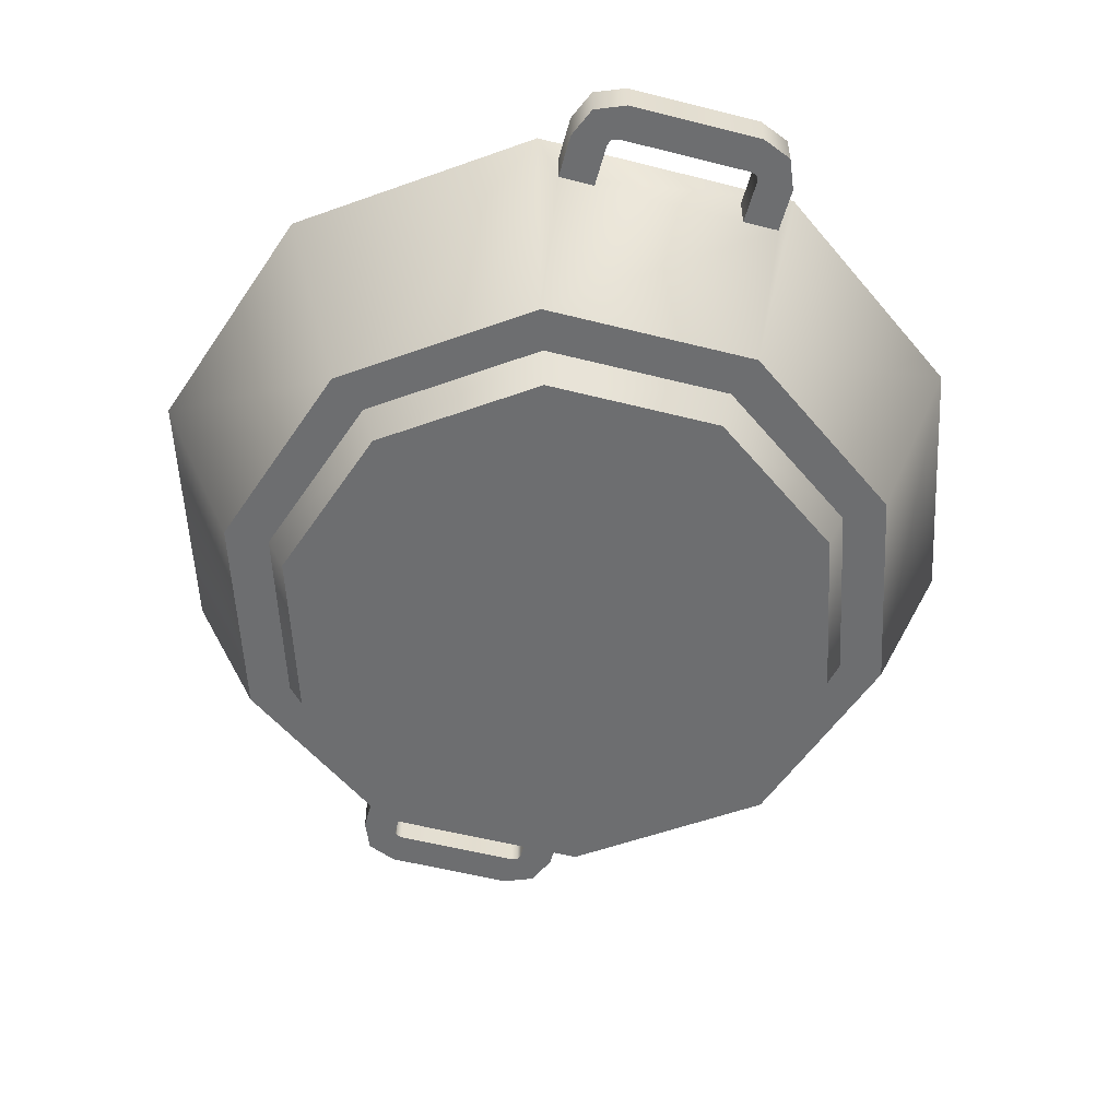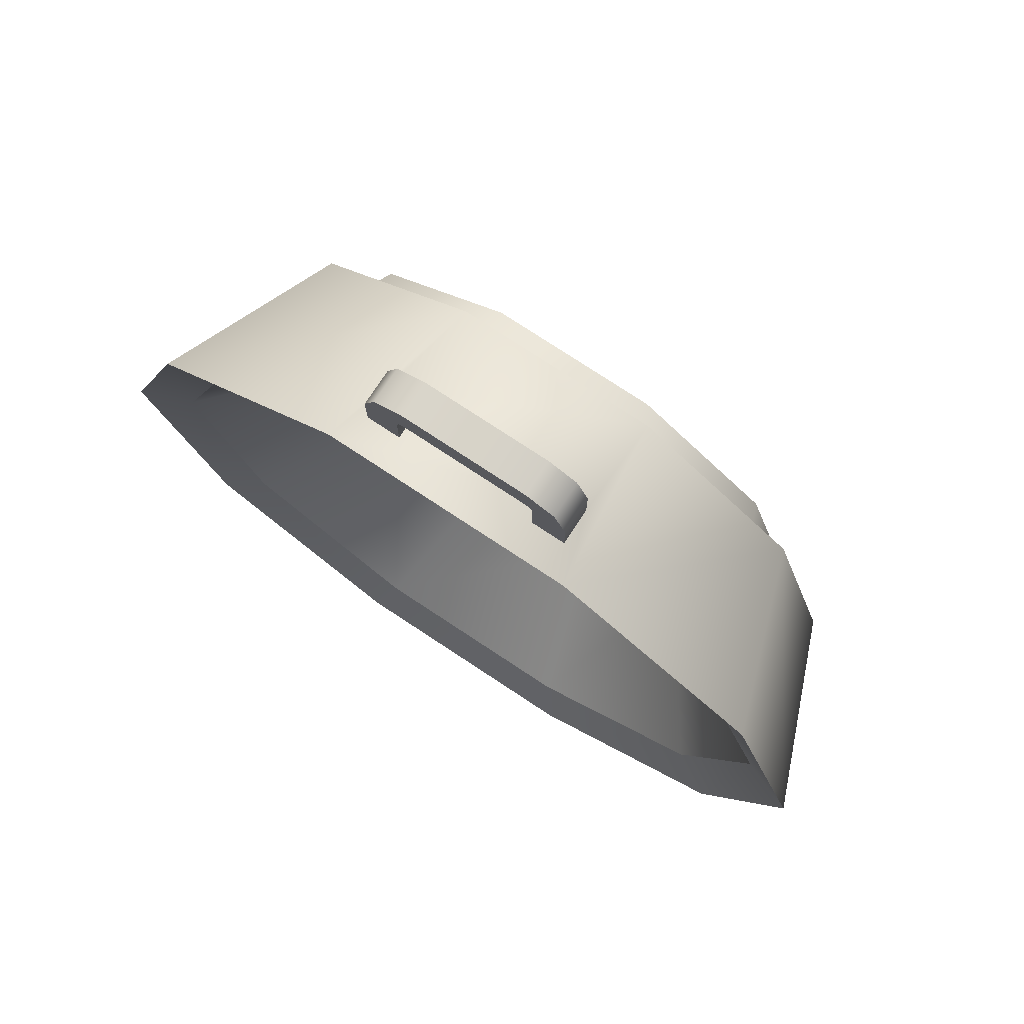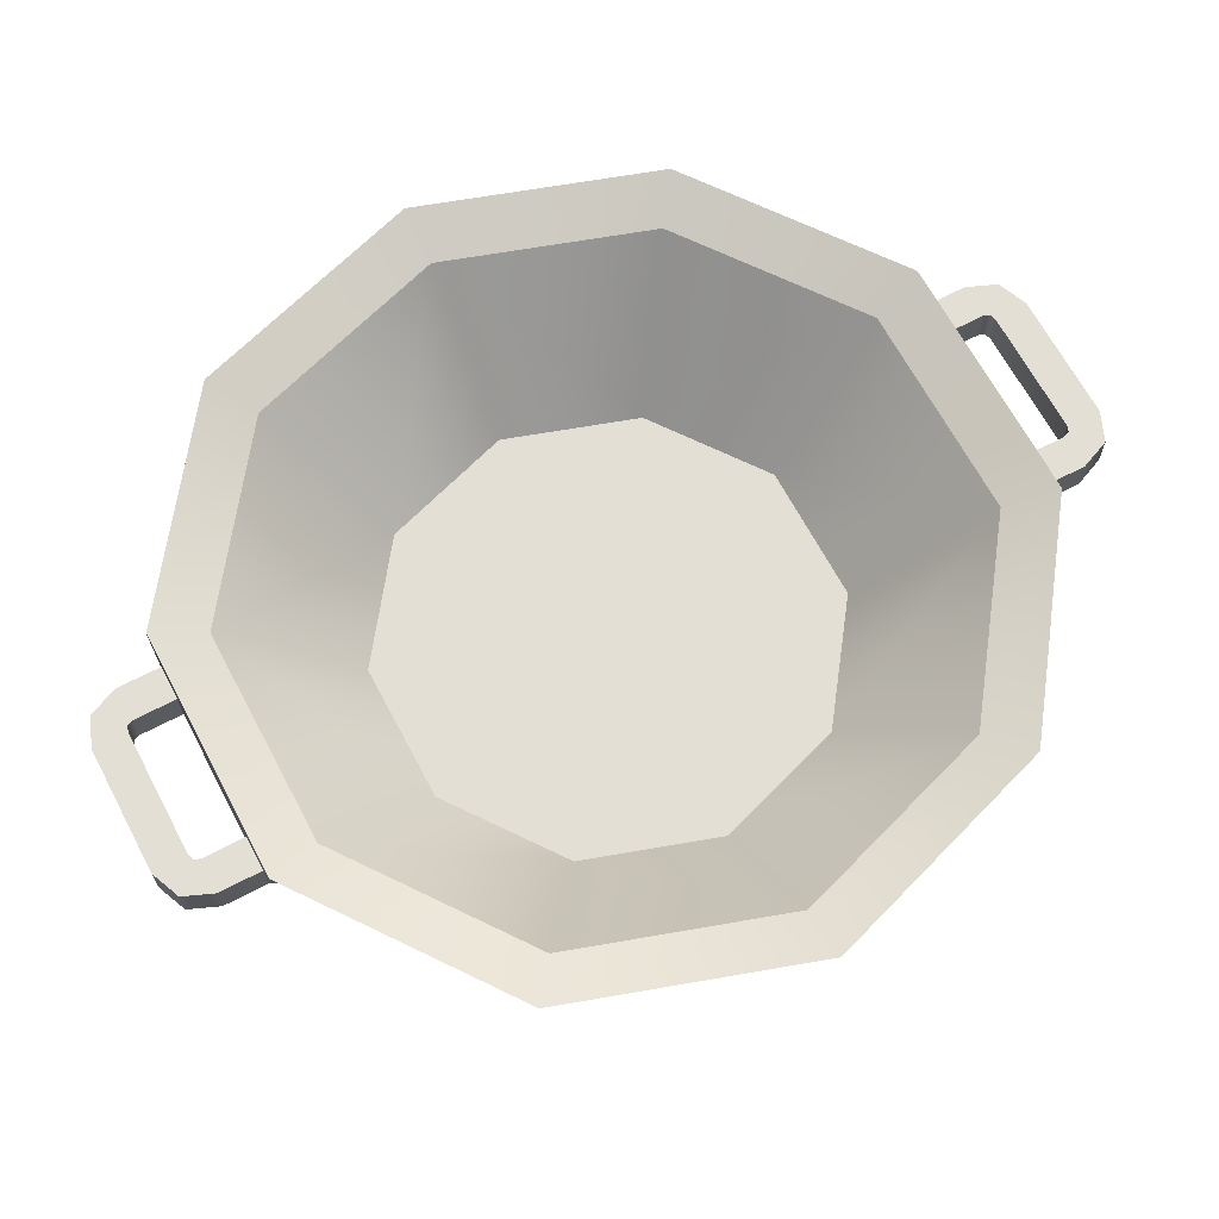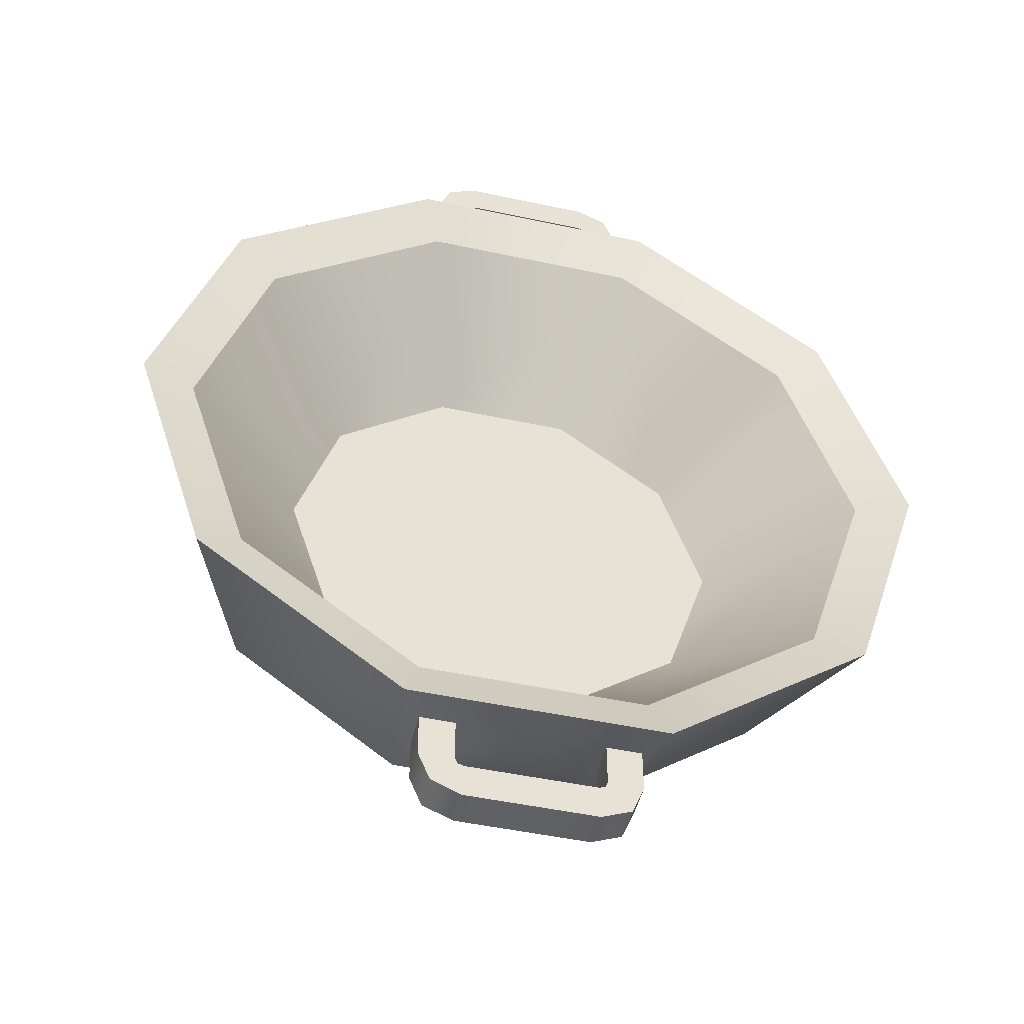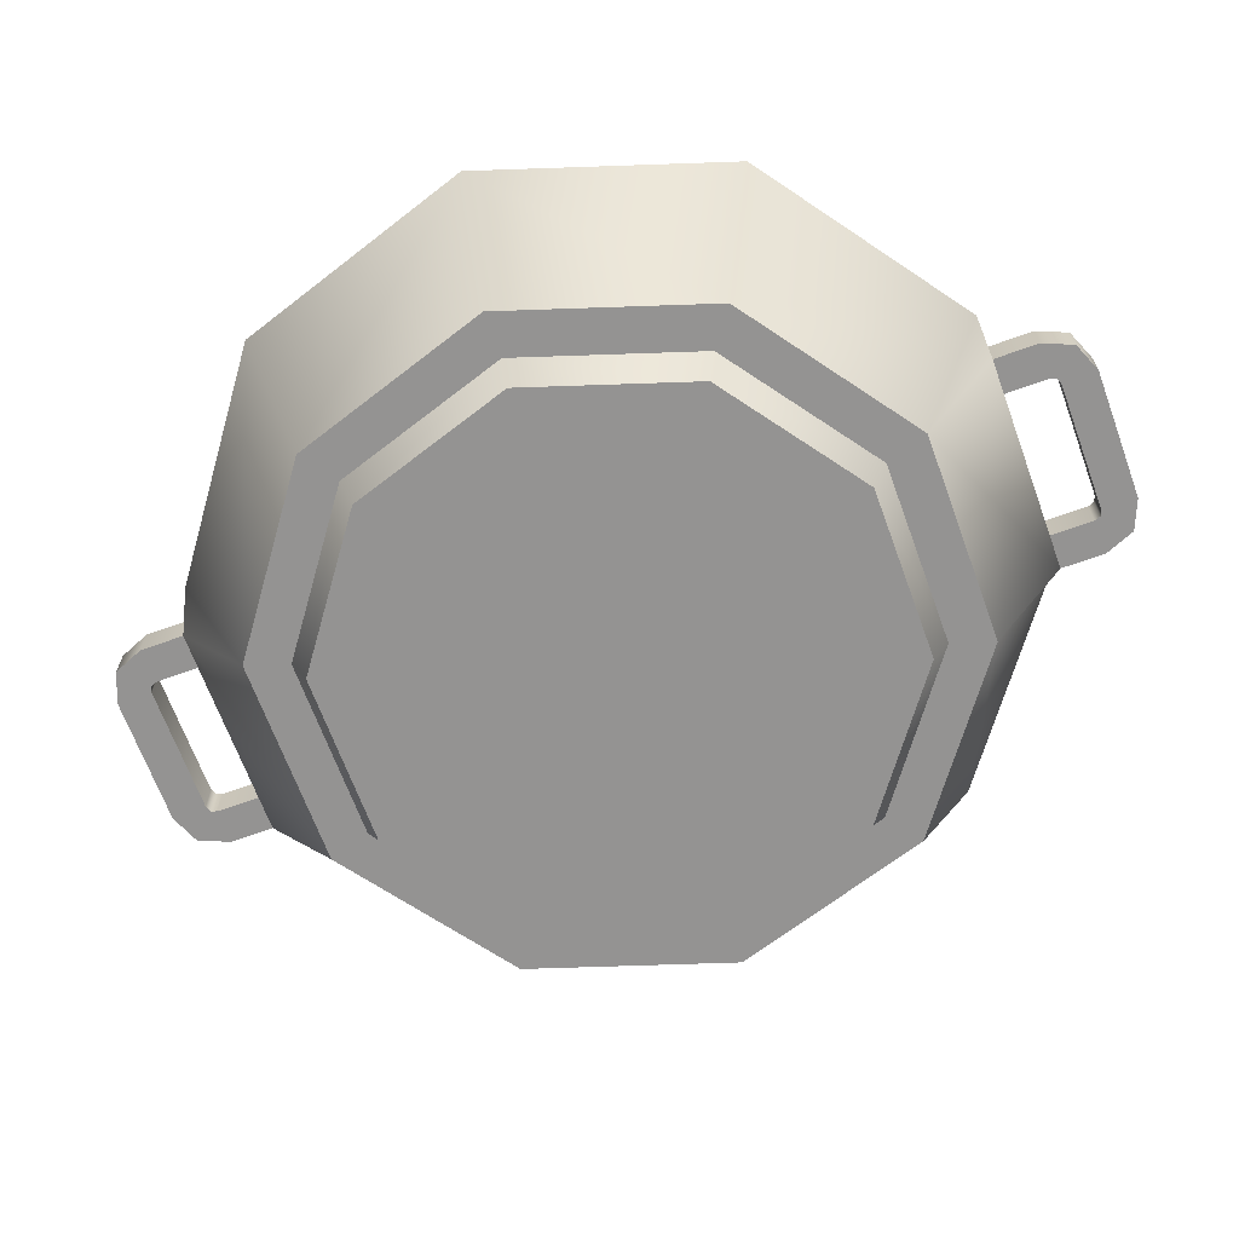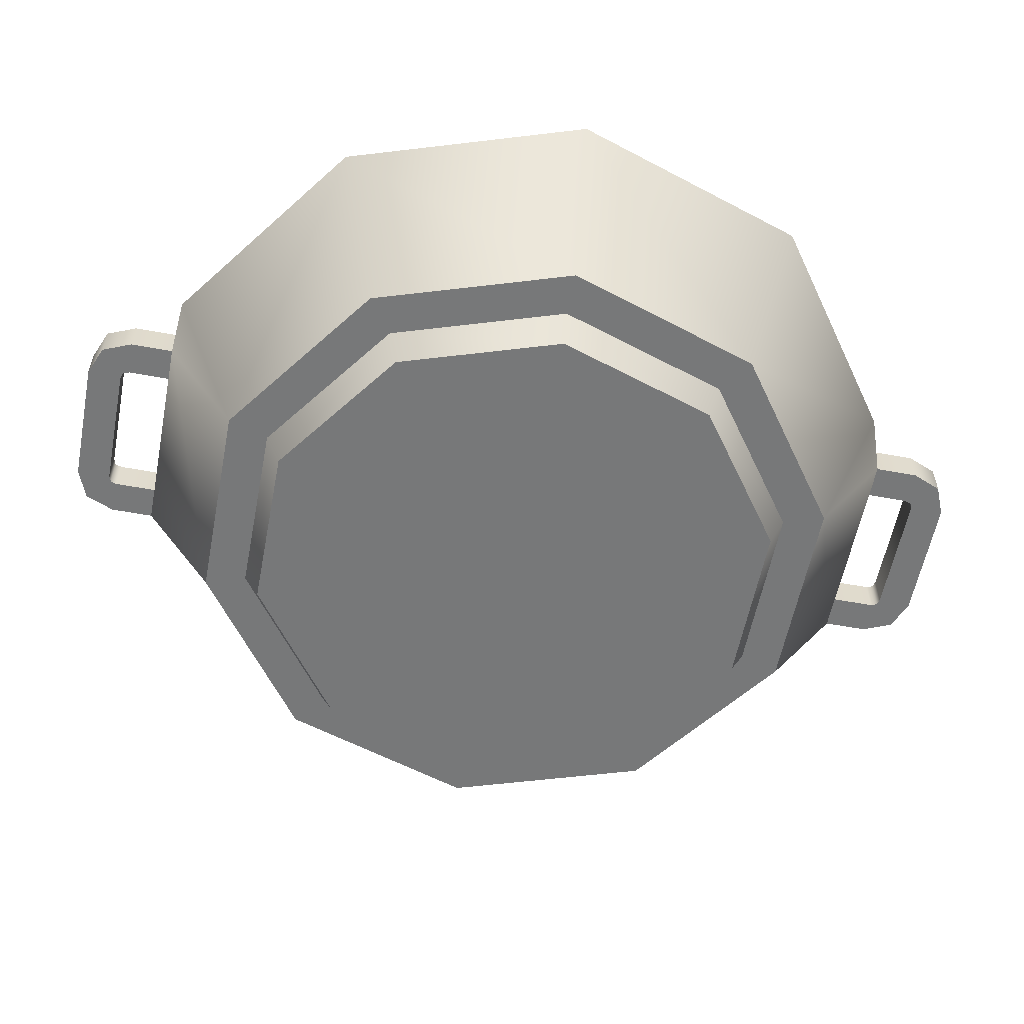
<metadata>
{"format":"obj","ext":"obj","renderer":"f3d","projection":"perspective","resolution":1024,"background":"white","views":[{"elev":-54.3,"azim":-15.1,"up":"+Y"},{"elev":76.5,"azim":-146.6,"up":"+Z"},{"elev":66.3,"azim":-117.9,"up":"+Y"},{"elev":-47.9,"azim":166.4,"up":"+Z"},{"elev":-66.8,"azim":-70.0,"up":"+Y"},{"elev":-57.4,"azim":79.1,"up":"+Y"}]}
</metadata>
<code>
g pan
v 0.08228 0.03202 0.2532 1 1 1
v 0.08518 0.1253 0.3126 1 1 1
v 0.1016 0.1808 0.3126 1 1 1
v -0.08518 0.1253 0.3126 1 1 1
v -0.08228 0.03202 0.2532 1 1 1
v -0.1016 0.1808 0.3126 1 1 1
v -0.08518 0.1253 -0.3126 1 1 1
v -0.1016 0.1808 -0.3126 1 1 1
v -0.08228 0.03202 -0.2532 1 1 1
v 0.1016 0.1808 -0.3126 1 1 1
v 0.08518 0.1253 -0.3126 1 1 1
v 0.08228 0.03202 -0.2532 1 1 1
v 0.06753 0.005453 -0.2078 1 1 1
v 0.1768 0.005453 -0.1284 1 1 1
v 0.07158 0.03202 -0.2203 1 1 1
v 0.1874 0.03202 -0.1362 1 1 1
v 0.2316 0.03202 0 1 1 1
v 0.2185 0.005453 0 1 1 1
v -0.06753 0.005453 -0.2078 1 1 1
v -0.07158 0.03202 -0.2203 1 1 1
v 0.1768 0.005453 0.1284 1 1 1
v 0.06753 0.005453 0.2078 1 1 1
v 0.1874 0.03202 0.1362 1 1 1
v 0.07158 0.03202 0.2203 1 1 1
v -0.06753 0.005453 0.2078 1 1 1
v -0.1768 0.005453 0.1284 1 1 1
v -0.1768 0.005453 -0.1284 1 1 1
v -0.2185 0.005453 0 1 1 1
v -0.2316 0.03202 0 1 1 1
v -0.1874 0.03202 0.1362 1 1 1
v -0.07158 0.03202 0.2203 1 1 1
v 0.183 0.05195 0 1 1 1
v 0.148 0.05195 0.1076 1 1 1
v 0.148 0.05195 -0.1076 1 1 1
v 0.05655 0.05195 -0.174 1 1 1
v 0.05655 0.05195 0.174 1 1 1
v -0.05655 0.05195 -0.174 1 1 1
v -0.05655 0.05195 0.174 1 1 1
v -0.148 0.05195 -0.1076 1 1 1
v -0.148 0.05195 0.1076 1 1 1
v -0.183 0.05195 0 1 1 1
v -0.2314 0.1644 -0.1681 1 1 1
v -0.286 0.1644 0 1 1 1
v -0.2659 0.1808 -0.1932 1 1 1
v -0.3287 0.1808 0 1 1 1
v -0.08837 0.1644 0.272 1 1 1
v -0.2314 0.1644 0.1681 1 1 1
v -0.2659 0.1808 0.1932 1 1 1
v -0.08837 0.1644 -0.272 1 1 1
v 0.08837 0.1644 -0.272 1 1 1
v 0.2659 0.1808 -0.1932 1 1 1
v 0.2314 0.1644 -0.1681 1 1 1
v 0.08837 0.1644 0.272 1 1 1
v 0.3287 0.1808 0 1 1 1
v 0.286 0.1644 0 1 1 1
v 0.2659 0.1808 0.1932 1 1 1
v 0.2314 0.1644 0.1681 1 1 1
v 0.2154 0.03202 0.1565 1 1 1
v -0.2154 0.03202 -0.1565 1 1 1
v -0.2663 0.03202 0 1 1 1
v -0.2154 0.03202 0.1565 1 1 1
v 0.2663 0.03202 0 1 1 1
v 0.2154 0.03202 -0.1565 1 1 1
v -0.1874 0.03202 -0.1362 1 1 1
v 0.08518 0.1544 0.3126 1 1 1
v 0.08518 0.1544 0.3474 1 1 1
v 0.08518 0.1253 0.3474 1 1 1
v 0.07532 0.1544 0.3712 1 1 1
v 0.07532 0.1253 0.3712 1 1 1
v 0.05152 0.1253 0.381 1 1 1
v 0.05152 0.1544 0.381 1 1 1
v -0.05152 0.1253 0.381 1 1 1
v -0.05152 0.1544 0.381 1 1 1
v -0.07532 0.1253 0.3712 1 1 1
v -0.07532 0.1544 0.3712 1 1 1
v -0.08518 0.1544 0.3474 1 1 1
v -0.08518 0.1253 0.3474 1 1 1
v -0.08518 0.1544 0.3126 1 1 1
v 0.05754 0.1544 0.3126 1 1 1
v 0.05754 0.1544 0.3465 1 1 1
v 0.05574 0.1544 0.3516 1 1 1
v 0.05061 0.1544 0.3534 1 1 1
v -0.05061 0.1544 0.3534 1 1 1
v -0.05574 0.1544 0.3516 1 1 1
v -0.05754 0.1544 0.3465 1 1 1
v -0.05754 0.1544 0.3126 1 1 1
v 0.05754 0.1253 0.3126 1 1 1
v 0.05754 0.1253 0.3465 1 1 1
v 0.05574 0.1253 0.3516 1 1 1
v 0.05061 0.1253 0.3534 1 1 1
v -0.05061 0.1253 0.3534 1 1 1
v -0.05574 0.1253 0.3516 1 1 1
v -0.05754 0.1253 0.3465 1 1 1
v -0.05754 0.1253 0.3126 1 1 1
v -0.08518 0.1544 -0.3126 1 1 1
v -0.08518 0.1544 -0.3474 1 1 1
v -0.08518 0.1253 -0.3474 1 1 1
v -0.07532 0.1544 -0.3712 1 1 1
v -0.07532 0.1253 -0.3712 1 1 1
v -0.05152 0.1253 -0.381 1 1 1
v -0.05152 0.1544 -0.381 1 1 1
v 0.05152 0.1253 -0.381 1 1 1
v 0.05152 0.1544 -0.381 1 1 1
v 0.07532 0.1253 -0.3712 1 1 1
v 0.07532 0.1544 -0.3712 1 1 1
v 0.08518 0.1544 -0.3474 1 1 1
v 0.08518 0.1253 -0.3474 1 1 1
v 0.08518 0.1544 -0.3126 1 1 1
v -0.05754 0.1544 -0.3126 1 1 1
v -0.05754 0.1544 -0.3465 1 1 1
v -0.05574 0.1544 -0.3516 1 1 1
v -0.05061 0.1544 -0.3534 1 1 1
v 0.05061 0.1544 -0.3534 1 1 1
v 0.05574 0.1544 -0.3516 1 1 1
v 0.05754 0.1544 -0.3465 1 1 1
v 0.05754 0.1544 -0.3126 1 1 1
v -0.05754 0.1253 -0.3126 1 1 1
v -0.05754 0.1253 -0.3465 1 1 1
v -0.05574 0.1253 -0.3516 1 1 1
v -0.05061 0.1253 -0.3534 1 1 1
v 0.05061 0.1253 -0.3534 1 1 1
v 0.05574 0.1253 -0.3516 1 1 1
v 0.05754 0.1253 -0.3465 1 1 1
v 0.05754 0.1253 -0.3126 1 1 1
f 3 2 1
f 6 5 4
f 9 8 7
f 12 11 10
f 15 14 13
f 14 15 16
f 17 14 16
f 14 17 18
f 20 13 19
f 13 20 15
f 23 22 21
f 22 23 24
f 21 14 18
f 14 21 22
f 14 22 13
f 13 22 25
f 13 25 19
f 19 25 26
f 19 26 27
f 27 26 28
f 26 29 28
f 29 26 30
f 23 18 17
f 18 23 21
f 24 25 22
f 25 24 31
f 31 26 25
f 26 31 30
f 34 33 32
f 33 34 35
f 33 35 36
f 36 35 37
f 36 37 38
f 38 37 39
f 38 39 40
f 40 39 41
f 44 43 42
f 43 44 45
f 47 6 46
f 6 47 48
f 8 42 49
f 42 8 44
f 8 50 10
f 50 8 49
f 43 48 47
f 48 43 45
f 10 52 51
f 52 10 50
f 53 6 3
f 6 53 46
f 51 55 54
f 55 51 52
f 55 56 54
f 56 55 57
f 57 3 56
f 3 57 53
f 56 1 58
f 1 56 3
f 59 45 44
f 45 59 60
f 61 45 60
f 45 61 48
f 6 61 5
f 61 6 48
f 2 5 1
f 5 2 4
f 3 4 2
f 4 3 6
f 44 9 59
f 9 44 8
f 56 62 54
f 62 56 58
f 10 63 12
f 63 10 51
f 54 63 51
f 63 54 62
f 7 12 9
f 12 7 11
f 8 11 7
f 11 8 10
f 40 46 38
f 46 40 47
f 50 34 52
f 34 50 35
f 46 36 38
f 36 46 53
f 43 39 42
f 39 43 41
f 33 55 32
f 55 33 57
f 33 53 57
f 53 33 36
f 49 39 37
f 39 49 42
f 34 55 52
f 55 34 32
f 50 37 35
f 37 50 49
f 47 41 43
f 41 47 40
f 27 29 64
f 29 27 28
f 64 19 27
f 19 64 20
f 9 15 20
f 9 20 64
f 12 15 9
f 9 64 59
f 12 16 15
f 63 16 12
f 59 64 29
f 59 29 60
f 29 61 60
f 30 61 29
f 63 17 16
f 17 63 62
f 58 17 62
f 17 58 23
f 23 58 1
f 23 1 24
f 30 5 61
f 24 1 5
f 31 5 30
f 24 5 31
f 66 2 65
f 2 66 67
f 68 67 66
f 67 68 69
f 68 70 69
f 70 68 71
f 71 72 70
f 72 71 73
f 73 74 72
f 74 73 75
f 76 74 75
f 74 76 77
f 78 77 76
f 77 78 4
f 65 68 66
f 79 68 65
f 80 68 79
f 81 68 80
f 81 71 68
f 82 71 81
f 83 71 82
f 83 73 71
f 84 73 83
f 85 73 84
f 73 85 75
f 86 75 85
f 78 75 86
f 75 78 76
f 88 79 87
f 79 88 80
f 89 80 88
f 80 89 81
f 89 82 81
f 82 89 90
f 90 83 82
f 83 90 91
f 91 84 83
f 84 91 92
f 93 84 92
f 84 93 85
f 94 85 93
f 85 94 86
f 4 74 77
f 74 4 94
f 74 94 93
f 93 72 74
f 72 93 92
f 72 92 91
f 72 91 70
f 70 91 90
f 70 90 89
f 70 89 69
f 69 89 88
f 69 88 87
f 69 87 2
f 69 2 67
f 96 7 95
f 7 96 97
f 98 97 96
f 97 98 99
f 98 100 99
f 100 98 101
f 101 102 100
f 102 101 103
f 103 104 102
f 104 103 105
f 106 104 105
f 104 106 107
f 108 107 106
f 107 108 11
f 95 98 96
f 109 98 95
f 110 98 109
f 111 98 110
f 111 101 98
f 112 101 111
f 113 101 112
f 113 103 101
f 114 103 113
f 115 103 114
f 103 115 105
f 116 105 115
f 108 105 116
f 105 108 106
f 118 109 117
f 109 118 110
f 119 110 118
f 110 119 111
f 119 112 111
f 112 119 120
f 120 113 112
f 113 120 121
f 121 114 113
f 114 121 122
f 123 114 122
f 114 123 115
f 124 115 123
f 115 124 116
f 11 104 107
f 104 11 124
f 104 124 123
f 123 102 104
f 102 123 122
f 102 122 121
f 102 121 100
f 100 121 120
f 100 120 119
f 100 119 99
f 99 119 118
f 99 118 117
f 99 117 7
f 99 7 97
g pan
f 3 2 1
f 6 5 4
f 9 8 7
f 12 11 10
f 15 14 13
f 14 15 16
f 17 14 16
f 14 17 18
f 20 13 19
f 13 20 15
f 23 22 21
f 22 23 24
f 21 14 18
f 14 21 22
f 14 22 13
f 13 22 25
f 13 25 19
f 19 25 26
f 19 26 27
f 27 26 28
f 26 29 28
f 29 26 30
f 23 18 17
f 18 23 21
f 24 25 22
f 25 24 31
f 31 26 25
f 26 31 30
f 34 33 32
f 33 34 35
f 33 35 36
f 36 35 37
f 36 37 38
f 38 37 39
f 38 39 40
f 40 39 41
f 44 43 42
f 43 44 45
f 47 6 46
f 6 47 48
f 8 42 49
f 42 8 44
f 8 50 10
f 50 8 49
f 43 48 47
f 48 43 45
f 10 52 51
f 52 10 50
f 53 6 3
f 6 53 46
f 51 55 54
f 55 51 52
f 55 56 54
f 56 55 57
f 57 3 56
f 3 57 53
f 56 1 58
f 1 56 3
f 59 45 44
f 45 59 60
f 61 45 60
f 45 61 48
f 6 61 5
f 61 6 48
f 2 5 1
f 5 2 4
f 3 4 2
f 4 3 6
f 44 9 59
f 9 44 8
f 56 62 54
f 62 56 58
f 10 63 12
f 63 10 51
f 54 63 51
f 63 54 62
f 7 12 9
f 12 7 11
f 8 11 7
f 11 8 10
f 40 46 38
f 46 40 47
f 50 34 52
f 34 50 35
f 46 36 38
f 36 46 53
f 43 39 42
f 39 43 41
f 33 55 32
f 55 33 57
f 33 53 57
f 53 33 36
f 49 39 37
f 39 49 42
f 34 55 52
f 55 34 32
f 50 37 35
f 37 50 49
f 47 41 43
f 41 47 40
f 27 29 64
f 29 27 28
f 64 19 27
f 19 64 20
f 9 15 20
f 9 20 64
f 12 15 9
f 9 64 59
f 12 16 15
f 63 16 12
f 59 64 29
f 59 29 60
f 29 61 60
f 30 61 29
f 63 17 16
f 17 63 62
f 58 17 62
f 17 58 23
f 23 58 1
f 23 1 24
f 30 5 61
f 24 1 5
f 31 5 30
f 24 5 31
f 66 2 65
f 2 66 67
f 68 67 66
f 67 68 69
f 68 70 69
f 70 68 71
f 71 72 70
f 72 71 73
f 73 74 72
f 74 73 75
f 76 74 75
f 74 76 77
f 78 77 76
f 77 78 4
f 65 68 66
f 79 68 65
f 80 68 79
f 81 68 80
f 81 71 68
f 82 71 81
f 83 71 82
f 83 73 71
f 84 73 83
f 85 73 84
f 73 85 75
f 86 75 85
f 78 75 86
f 75 78 76
f 88 79 87
f 79 88 80
f 89 80 88
f 80 89 81
f 89 82 81
f 82 89 90
f 90 83 82
f 83 90 91
f 91 84 83
f 84 91 92
f 93 84 92
f 84 93 85
f 94 85 93
f 85 94 86
f 4 74 77
f 74 4 94
f 74 94 93
f 93 72 74
f 72 93 92
f 72 92 91
f 72 91 70
f 70 91 90
f 70 90 89
f 70 89 69
f 69 89 88
f 69 88 87
f 69 87 2
f 69 2 67
f 96 7 95
f 7 96 97
f 98 97 96
f 97 98 99
f 98 100 99
f 100 98 101
f 101 102 100
f 102 101 103
f 103 104 102
f 104 103 105
f 106 104 105
f 104 106 107
f 108 107 106
f 107 108 11
f 95 98 96
f 109 98 95
f 110 98 109
f 111 98 110
f 111 101 98
f 112 101 111
f 113 101 112
f 113 103 101
f 114 103 113
f 115 103 114
f 103 115 105
f 116 105 115
f 108 105 116
f 105 108 106
f 118 109 117
f 109 118 110
f 119 110 118
f 110 119 111
f 119 112 111
f 112 119 120
f 120 113 112
f 113 120 121
f 121 114 113
f 114 121 122
f 123 114 122
f 114 123 115
f 124 115 123
f 115 124 116
f 11 104 107
f 104 11 124
f 104 124 123
f 123 102 104
f 102 123 122
f 102 122 121
f 102 121 100
f 100 121 120
f 100 120 119
f 100 119 99
f 99 119 118
f 99 118 117
f 99 117 7
f 99 7 97

</code>
